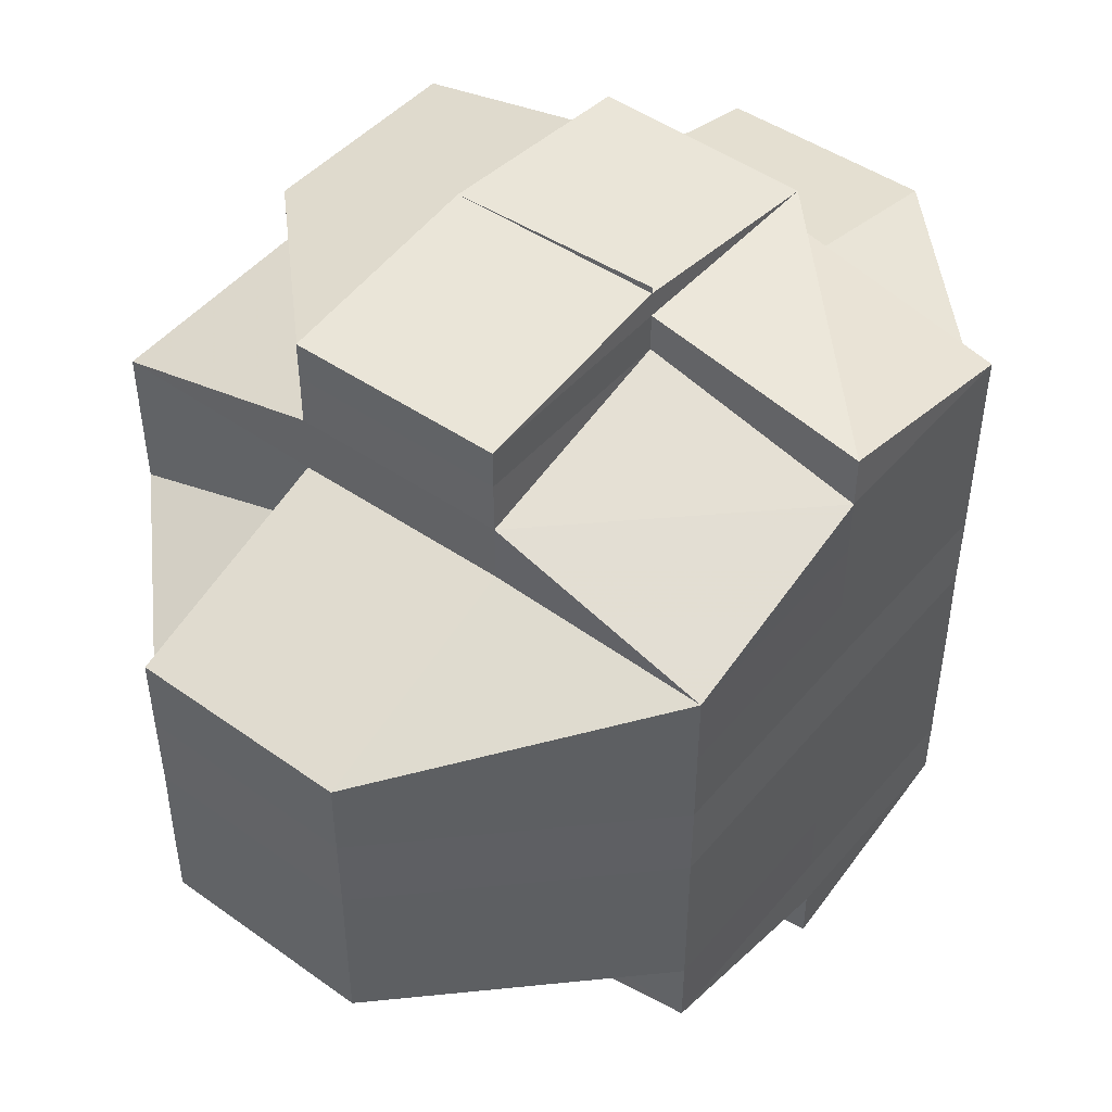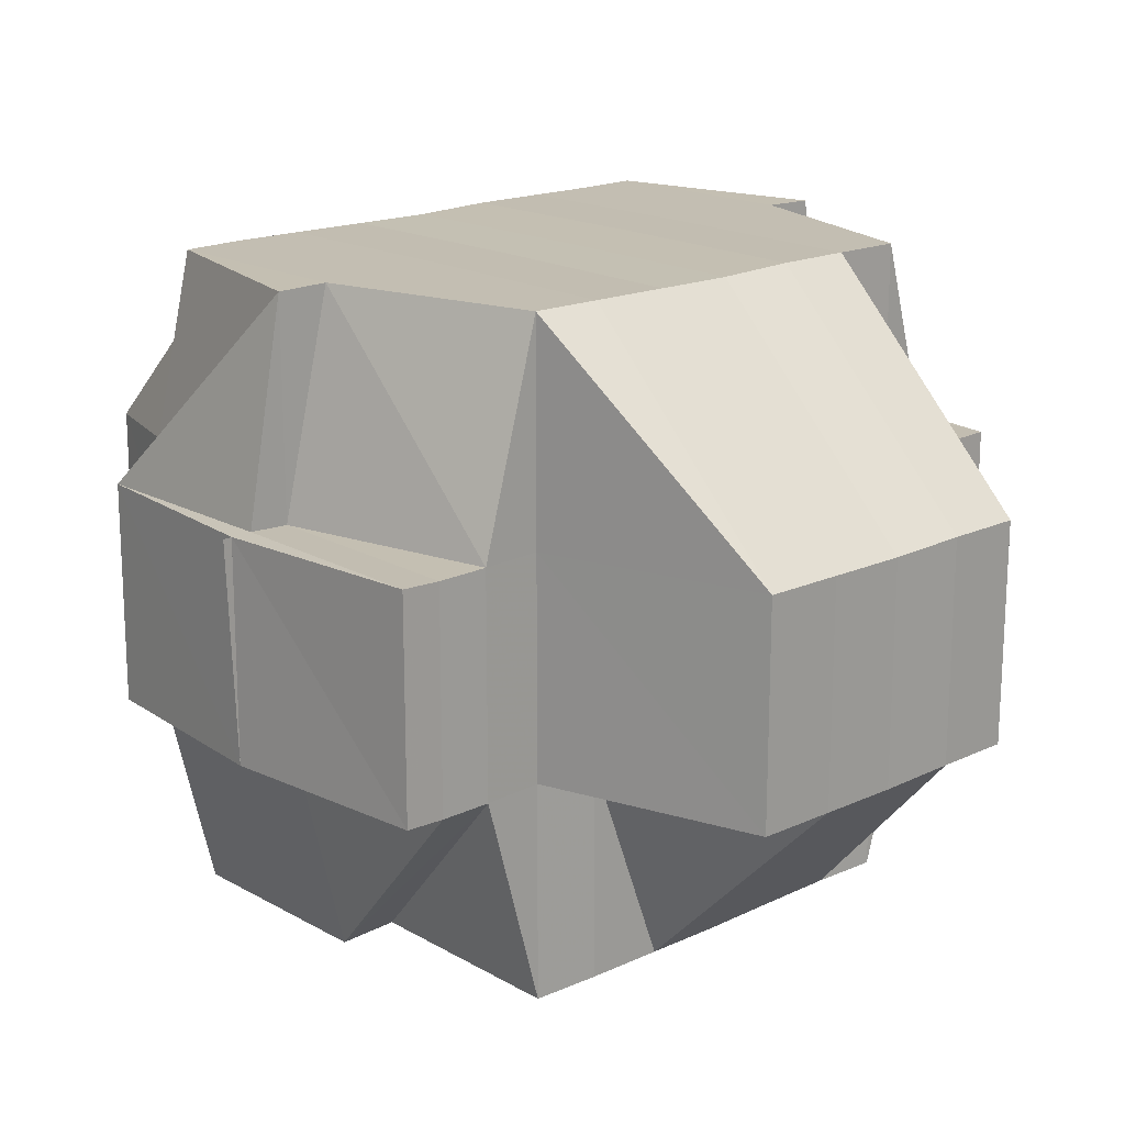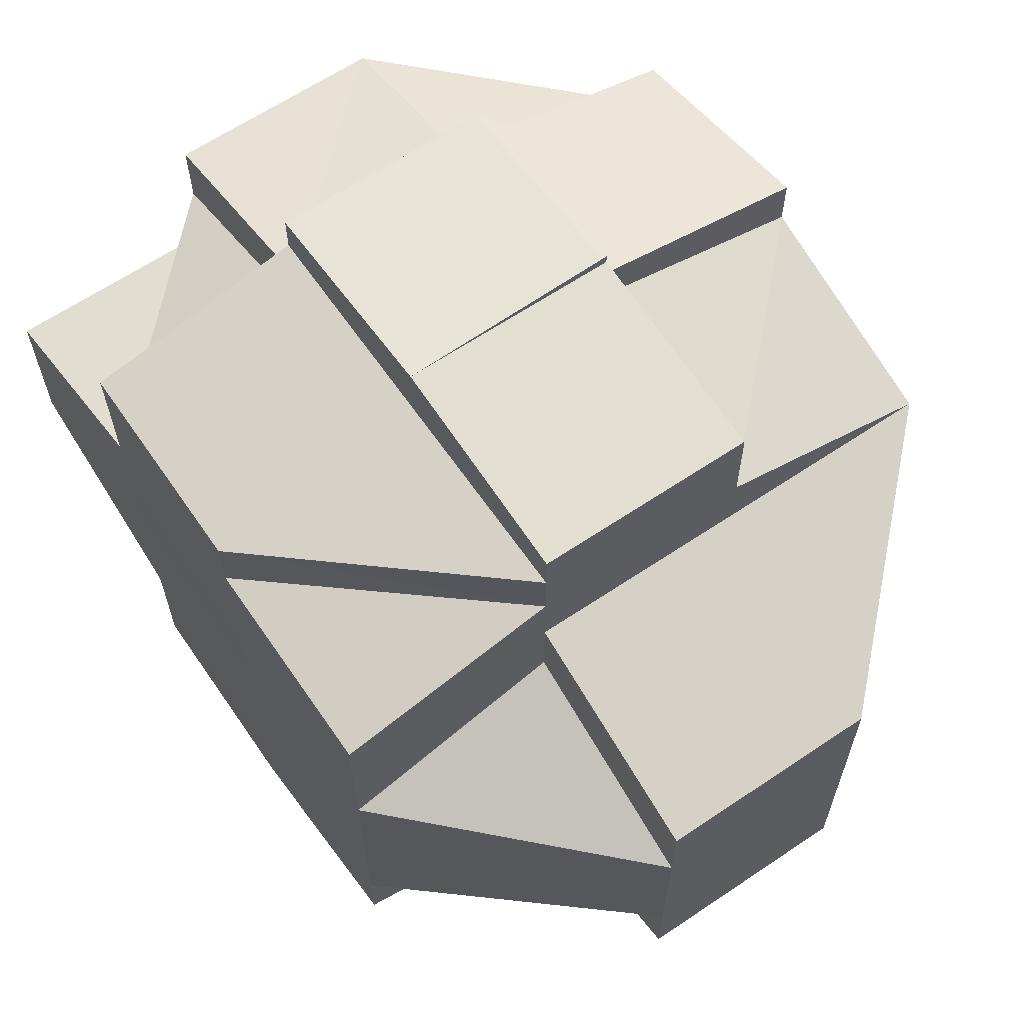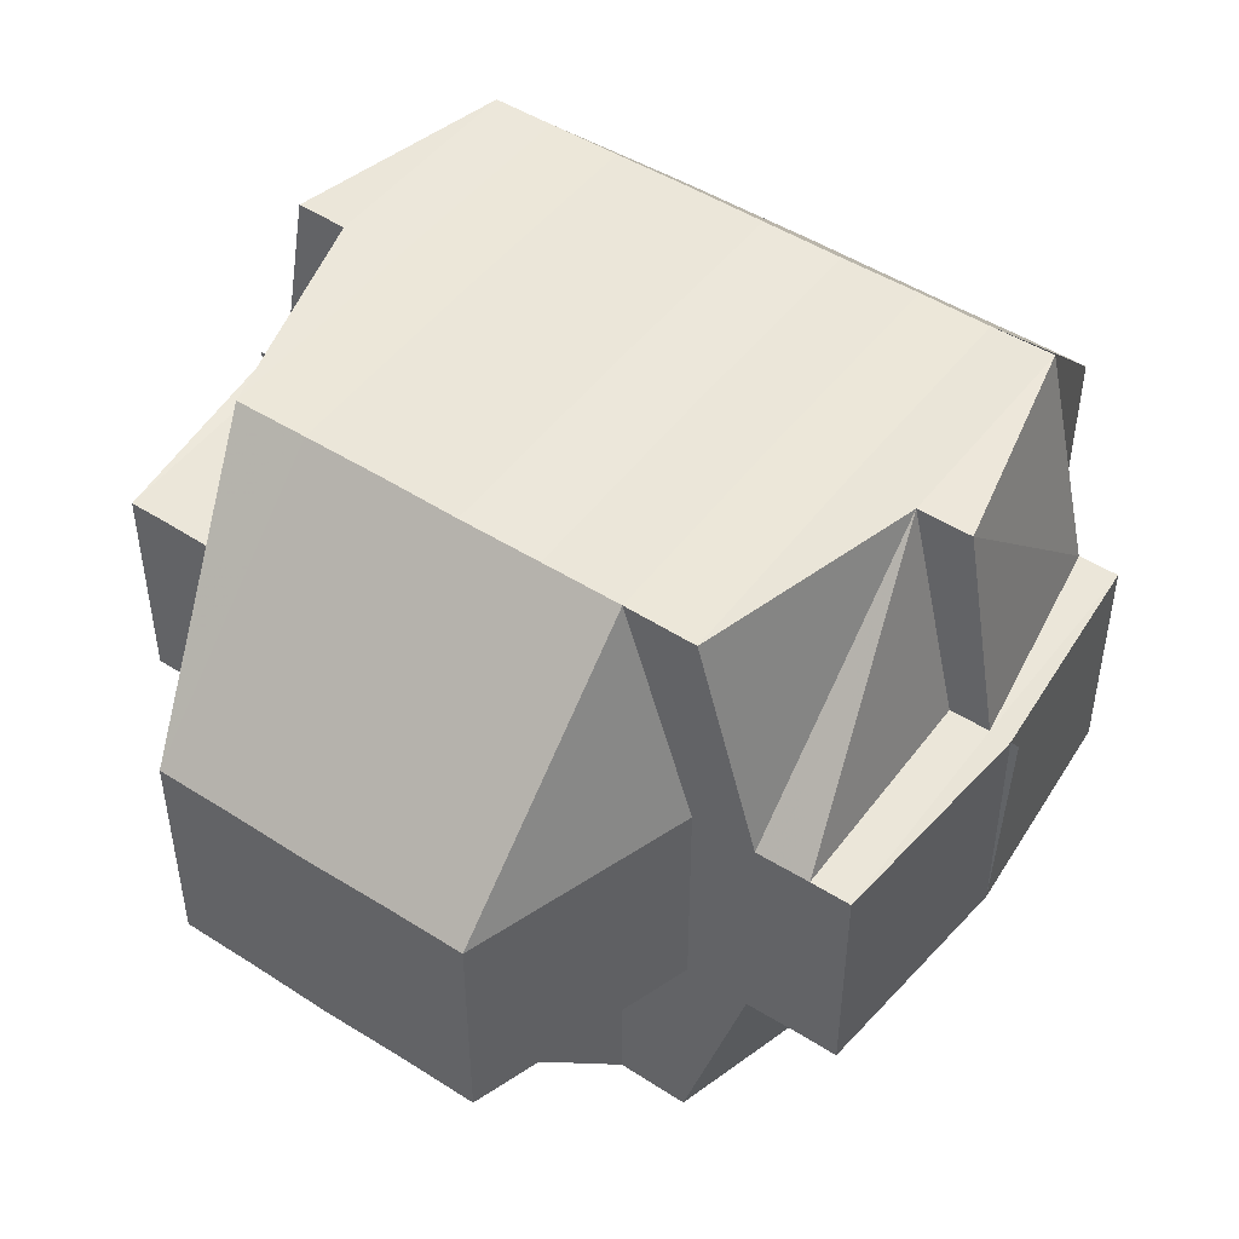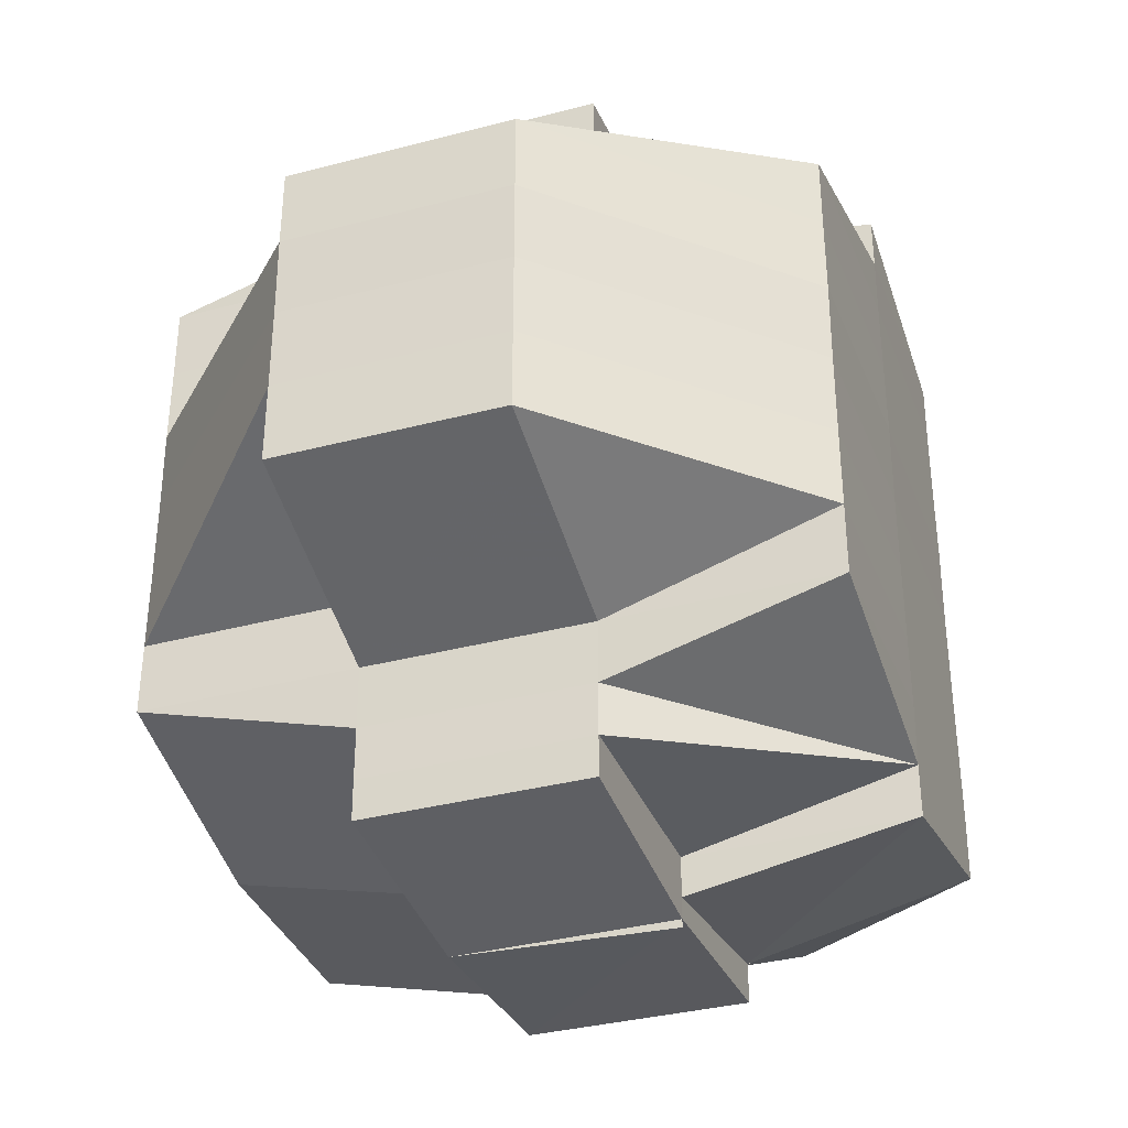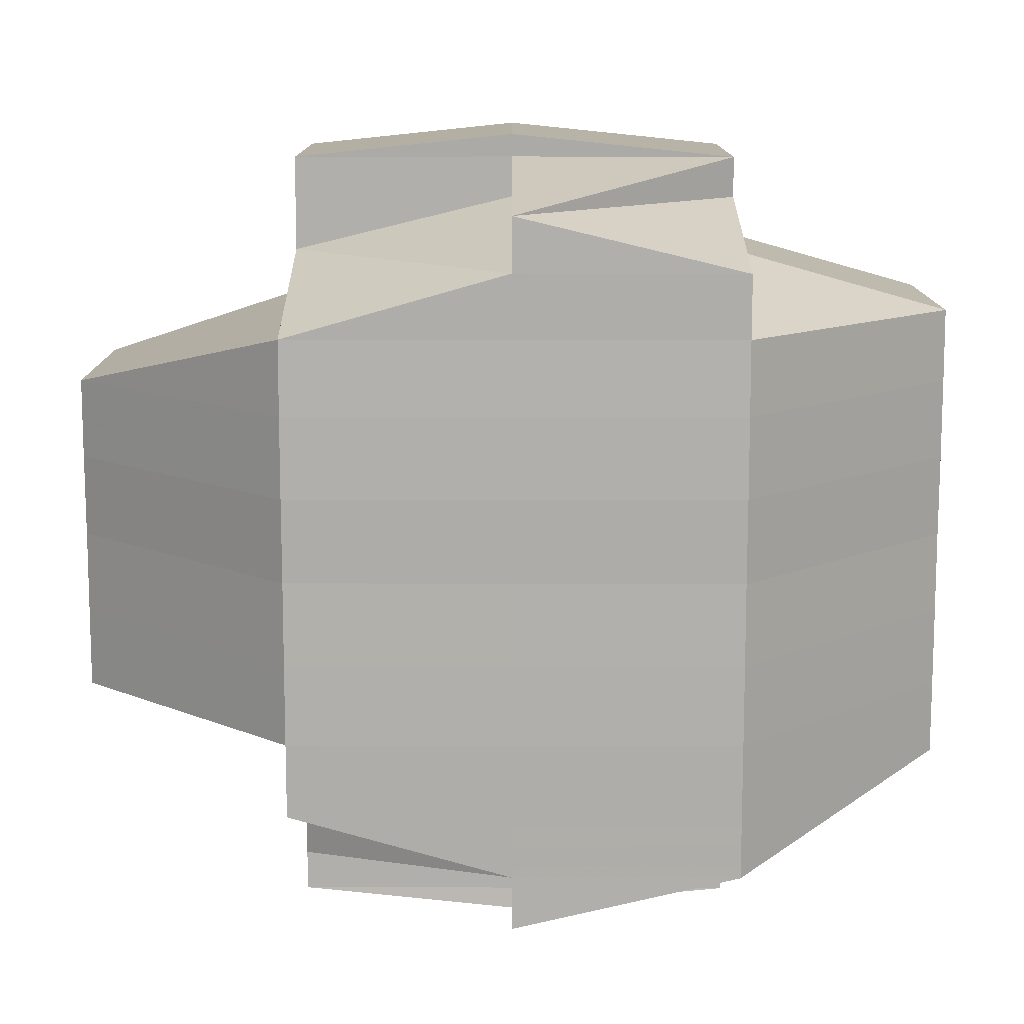
<metadata>
{"format":"obj","ext":"obj","renderer":"f3d","projection":"perspective","resolution":1024,"background":"white","views":[{"elev":47.7,"azim":128.5,"up":"+Z"},{"elev":17.8,"azim":47.7,"up":"+Y"},{"elev":63.8,"azim":55.6,"up":"+Z"},{"elev":48.7,"azim":125.4,"up":"+Y"},{"elev":-35.3,"azim":109.4,"up":"+Z"},{"elev":12.0,"azim":-179.8,"up":"+Z"}]}
</metadata>
<code>
o 1829
v 2172 1874 11.42
v 2172 1874 11.42
v 2172 1874 11.42
v 2172 1874 11.42
v 2172 1874 11.42
v 2172 1874 11.42
v 2172 1874 11.42
v 2172 1874 11.42
v 2172 1874 11.42
v 2172 1874 11.42
v 2172 1874 11.42
v 2172 1874 11.42
v 2172 1874 11.42
v 2172 1874 11.42
v 2172 1874 11.42
v 2172 1874 11.42
v 2172 1874 11.42
v 2172 1874 11.42
v 2172 1874 11.42
v 2172 1874 11.42
v 2172 1874 11.42
v 2172 1874 11.42
v 2172 1874 11.42
v 2172 1874 11.42
v 2172 1874 11.42
v 2172 1874 11.42
v 2172 1874 11.42
v 2172 1874 11.42
v 2172 1874 11.42
v 2172 1874 11.42
v 2172 1874 11.42
v 2172 1874 11.42
v 2172 1874 11.42
v 2172 1874 11.42
v 2172 1874 11.42
v 2172 1874 11.42
v 2172 1874 11.42
v 2172 1874 11.42
v 2172 1874 11.42
v 2172 1874 11.42
v 2172 1874 11.42
v 2172 1874 11.42
v 2172 1874 11.42
v 2172 1874 11.42
v 2172 1874 11.42
v 2172 1874 11.42
v 2172 1874 11.42
v 2172 1874 11.42
v 2172 1874 11.42
v 2172 1874 11.42
v 2172 1874 11.42
v 2172 1874 11.42
v 2172 1874 11.42
v 2172 1874 11.42
v 2172 1874 11.43
v 2172 1874 11.42
v 2172 1874 11.42
v 2172 1874 11.42
v 2172 1874 11.42
v 2172 1874 11.42
v 2172 1874 11.43
v 2172 1874 11.42
v 2172 1874 11.42
v 2172 1874 11.43
v 2172 1874 11.42
v 2172 1874 11.42
v 2172 1874 11.43
v 2172 1874 11.42
v 2172 1874 11.43
v 2172 1874 11.43
v 2172 1874 11.43
v 2172 1874 11.42
v 2172 1874 11.42
v 2172 1874 11.43
v 2172 1874 11.42
v 2172 1874 11.43
v 2172 1874 11.43
v 2172 1874 11.43
v 2172 1874 11.42
v 2172 1874 11.43
v 2172 1874 11.43
v 2172 1874 11.43
v 2172 1874 11.44
v 2172 1874 11.44
v 2172 1874 11.44
v 2172 1874 11.44
v 2172 1874 11.43
v 2172 1874 11.44
v 2172 1874 11.44
v 2172 1874 11.44
v 2172 1874 11.43
v 2172 1874 11.43
v 2172 1874 11.42
v 2172 1874 11.44
v 2172 1874 11.42
v 2172 1874 11.42
v 2172 1874 11.43
v 2172 1874 11.44
v 2172 1874 11.43
v 2172 1874 11.44
v 2172 1874 11.44
v 2172 1874 11.43
v 2172 1874 11.43
v 2172 1874 11.42
v 2172 1874 11.42
v 2172 1874 11.43
v 2172 1874 11.43
v 2172 1874 11.42
v 2172 1874 11.42
v 2172 1874 11.42
v 2172 1874 11.42
v 2172 1874 11.42
v 2172 1874 11.42
v 2172 1874 11.42
v 2172 1874 11.42
v 2172 1874 11.42
v 2172 1874 11.42
v 2172 1874 11.42
v 2172 1874 11.43
v 2172 1874 11.42
v 2172 1874 11.42
v 2172 1874 11.42
v 2172 1874 11.43
v 2172 1874 11.43
v 2172 1874 11.43
v 2172 1874 11.43
v 2172 1874 11.43
v 2172 1874 11.43
v 2172 1874 11.43
v 2172 1874 11.44
v 2172 1874 11.43
v 2172 1874 11.44
v 2172 1874 11.44
v 2172 1874 11.44
v 2172 1874 11.44
v 2172 1874 11.44
v 2172 1874 11.43
v 2172 1874 11.44
v 2172 1874 11.44
v 2172 1874 11.44
v 2172 1874 11.44
v 2172 1874 11.44
v 2172 1874 11.44
v 2172 1874 11.44
v 2172 1874 11.44
v 2172 1874 11.44
v 2172 1874 11.45
v 2172 1874 11.45
v 2172 1874 11.45
v 2172 1874 11.44
v 2172 1874 11.44
v 2172 1874 11.44
v 2172 1874 11.44
v 2172 1874 11.44
v 2172 1874 11.44
v 2172 1874 11.45
v 2172 1874 11.44
v 2172 1874 11.45
v 2172 1874 11.45
v 2172 1874 11.45
v 2172 1874 11.45
v 2172 1874 11.45
v 2172 1874 11.45
v 2172 1874 11.45
v 2172 1874 11.45
v 2172 1874 11.45
v 2172 1874 11.45
v 2172 1874 11.45
v 2172 1874 11.45
v 2172 1874 11.45
v 2172 1874 11.45
v 2172 1874 11.45
v 2172 1874 11.45
v 2172 1874 11.45
v 2172 1874 11.45
v 2172 1874 11.45
v 2172 1874 11.45
v 2172 1874 11.45
v 2172 1874 11.45
v 2172 1874 11.44
v 2172 1874 11.44
v 2172 1874 11.44
v 2172 1874 11.44
v 2172 1874 11.45
v 2172 1874 11.45
v 2172 1874 11.45
v 2172 1874 11.45
v 2172 1874 11.45
v 2172 1874 11.45
v 2172 1874 11.45
v 2172 1874 11.45
v 2172 1874 11.45
v 2172 1874 11.45
v 2172 1874 11.45
v 2172 1874 11.45
v 2172 1874 11.45
v 2172 1874 11.45
v 2172 1874 11.45
v 2172 1874 11.45
v 2172 1874 11.45
v 2172 1874 11.45
v 2172 1874 11.45
v 2172 1874 11.45
v 2172 1874 11.45
v 2172 1874 11.45
v 2172 1874 11.45
v 2172 1874 11.45
v 2172 1874 11.45
v 2172 1874 11.45
v 2172 1874 11.45
v 2172 1874 11.45
v 2172 1874 11.45
v 2172 1874 11.45
v 2172 1874 11.45
v 2172 1874 11.45
v 2172 1874 11.45
v 2172 1874 11.45
v 2172 1874 11.45
v 2172 1874 11.45
v 2172 1874 11.45
v 2172 1874 11.45
v 2172 1874 11.45
v 2172 1874 11.45
v 2172 1874 11.45
v 2172 1874 11.45
v 2172 1874 11.45
v 2172 1874 11.45
v 2172 1874 11.45
v 2172 1874 11.45
v 2172 1874 11.45
v 2172 1874 11.45
v 2172 1874 11.45
v 2172 1874 11.45
v 2172 1874 11.45
v 2172 1874 11.44
v 2172 1874 11.45
v 2172 1874 11.44
v 2172 1874 11.45
v 2172 1874 11.45
v 2172 1874 11.45
v 2172 1874 11.44
v 2172 1874 11.45
v 2172 1874 11.45
v 2172 1874 11.44
v 2172 1874 11.44
v 2172 1874 11.44
v 2172 1874 11.45
v 2172 1874 11.44
v 2172 1874 11.44
v 2172 1874 11.44
v 2172 1874 11.44
v 2172 1874 11.45
v 2172 1874 11.45
v 2172 1874 11.45
v 2172 1874 11.44
v 2172 1874 11.44
v 2172 1874 11.44
v 2172 1874 11.44
v 2172 1874 11.42
v 2172 1874 11.42
v 2172 1874 11.42
v 2172 1874 11.43
v 2172 1874 11.43
v 2172 1874 11.42
v 2172 1874 11.43
v 2172 1874 11.43
v 2172 1874 11.43
v 2172 1874 11.43
v 2172 1874 11.42
v 2172 1874 11.44
v 2172 1874 11.45
v 2172 1874 11.44
v 2172 1874 11.45
v 2172 1874 11.45
v 2172 1874 11.45
v 2172 1874 11.45
v 2172 1874 11.45
v 2172 1874 11.45
v 2172 1874 11.45
v 2172 1874 11.45
f 1 2 3
f 4 5 3
f 1 6 7
f 6 8 9
f 7 10 11
f 12 13 10
f 14 12 15
f 16 17 13
f 12 16 18
f 19 16 20
f 21 22 7
f 21 23 24
f 25 26 7
f 27 28 25
f 29 30 26
f 26 31 9
f 26 32 31
f 33 34 32
f 35 34 36
f 37 36 38
f 24 39 40
f 39 41 42
f 39 43 41
f 22 44 39
f 44 45 46
f 18 46 39
f 46 47 39
f 47 48 49
f 46 50 47
f 50 51 43
f 52 50 46
f 52 53 50
f 54 55 53
f 56 53 52
f 53 57 50
f 50 57 58
f 57 59 51
f 60 61 57
f 62 56 52
f 16 62 52
f 63 64 62
f 65 62 16
f 66 65 16
f 62 67 56
f 68 65 66
f 69 67 62
f 68 70 65
f 67 71 72
f 73 68 66
f 70 74 75
f 76 77 71
f 67 76 78
f 79 73 66
f 80 76 67
f 69 80 67
f 70 81 69
f 81 80 69
f 82 81 70
f 80 83 76
f 81 84 80
f 84 83 80
f 85 84 81
f 82 85 81
f 84 86 83
f 87 82 70
f 87 70 68
f 73 87 68
f 85 88 84
f 88 86 84
f 89 85 82
f 90 88 85
f 89 90 85
f 91 82 87
f 91 89 82
f 92 87 73
f 92 91 87
f 93 92 73
f 94 89 91
f 93 73 79
f 79 95 96
f 97 91 92
f 97 94 91
f 98 94 97
f 99 100 97
f 100 101 94
f 102 97 92
f 102 92 93
f 103 97 102
f 104 102 93
f 105 106 104
f 107 102 104
f 107 103 102
f 104 93 108
f 108 93 79
f 109 110 108
f 108 79 111
f 111 79 112
f 113 108 111
f 47 113 111
f 111 96 114
f 115 113 116
f 117 118 113
f 118 119 120
f 121 120 122
f 57 123 121
f 124 123 57
f 55 125 124
f 123 126 59
f 124 127 123
f 128 127 124
f 127 129 123
f 123 129 107
f 128 130 127
f 129 131 107
f 131 103 107
f 131 132 103
f 129 133 131
f 133 132 131
f 127 134 129
f 134 133 129
f 130 134 127
f 134 135 133
f 132 136 137
f 130 138 134
f 138 135 134
f 138 139 135
f 140 139 141
f 139 142 143
f 135 144 133
f 133 144 132
f 145 146 144
f 147 148 142
f 147 149 148
f 144 150 132
f 132 150 98
f 150 151 136
f 150 152 151
f 144 153 150
f 154 153 144
f 155 156 154
f 153 157 150
f 146 158 153
f 153 159 157
f 158 160 159
f 161 159 153
f 159 162 152
f 163 164 162
f 159 163 165
f 166 163 159
f 166 167 168
f 169 170 167
f 171 172 166
f 172 169 173
f 174 173 166
f 175 176 174
f 177 166 147
f 178 177 147
f 178 179 180
f 181 180 182
f 181 178 183
f 184 177 178
f 184 178 181
f 185 177 184
f 185 186 177
f 187 186 188
f 186 189 190
f 191 192 189
f 191 193 192
f 194 195 191
f 195 196 197
f 198 195 199
f 199 200 201
f 201 202 203
f 173 200 202
f 163 202 204
f 204 205 206
f 202 207 164
f 200 208 207
f 200 209 208
f 202 200 210
f 211 212 200
f 213 212 214
f 214 215 216
f 212 217 218
f 219 218 220
f 221 220 222
f 219 223 221
f 224 194 219
f 225 224 219
f 226 219 221
f 210 219 226
f 227 210 226
f 228 225 227
f 226 229 230
f 231 228 232
f 227 226 233
f 234 232 235
f 232 236 237
f 238 239 236
f 233 226 240
f 157 232 241
f 242 243 233
f 157 241 244
f 245 242 246
f 247 233 246
f 241 246 90
f 244 241 90
f 244 90 89
f 94 244 89
f 248 244 94
f 101 249 244
f 90 246 88
f 246 250 88
f 246 233 250
f 88 250 86
f 233 240 250
f 250 240 251
f 250 251 86
f 240 252 251
f 253 254 252
f 221 185 252
f 252 185 184
f 252 184 255
f 251 252 255
f 255 184 181
f 86 251 256
f 251 255 256
f 86 256 83
f 255 181 257
f 256 255 257
f 257 181 138
f 257 138 130
f 256 257 258
f 83 256 258
f 258 257 130
f 83 258 76
f 258 130 128
f 76 258 128
f 259 260 261
f 262 263 264
f 265 266 263
f 267 268 269
f 270 271 272
f 273 274 275
f 276 277 278
f 279 277 280

</code>
